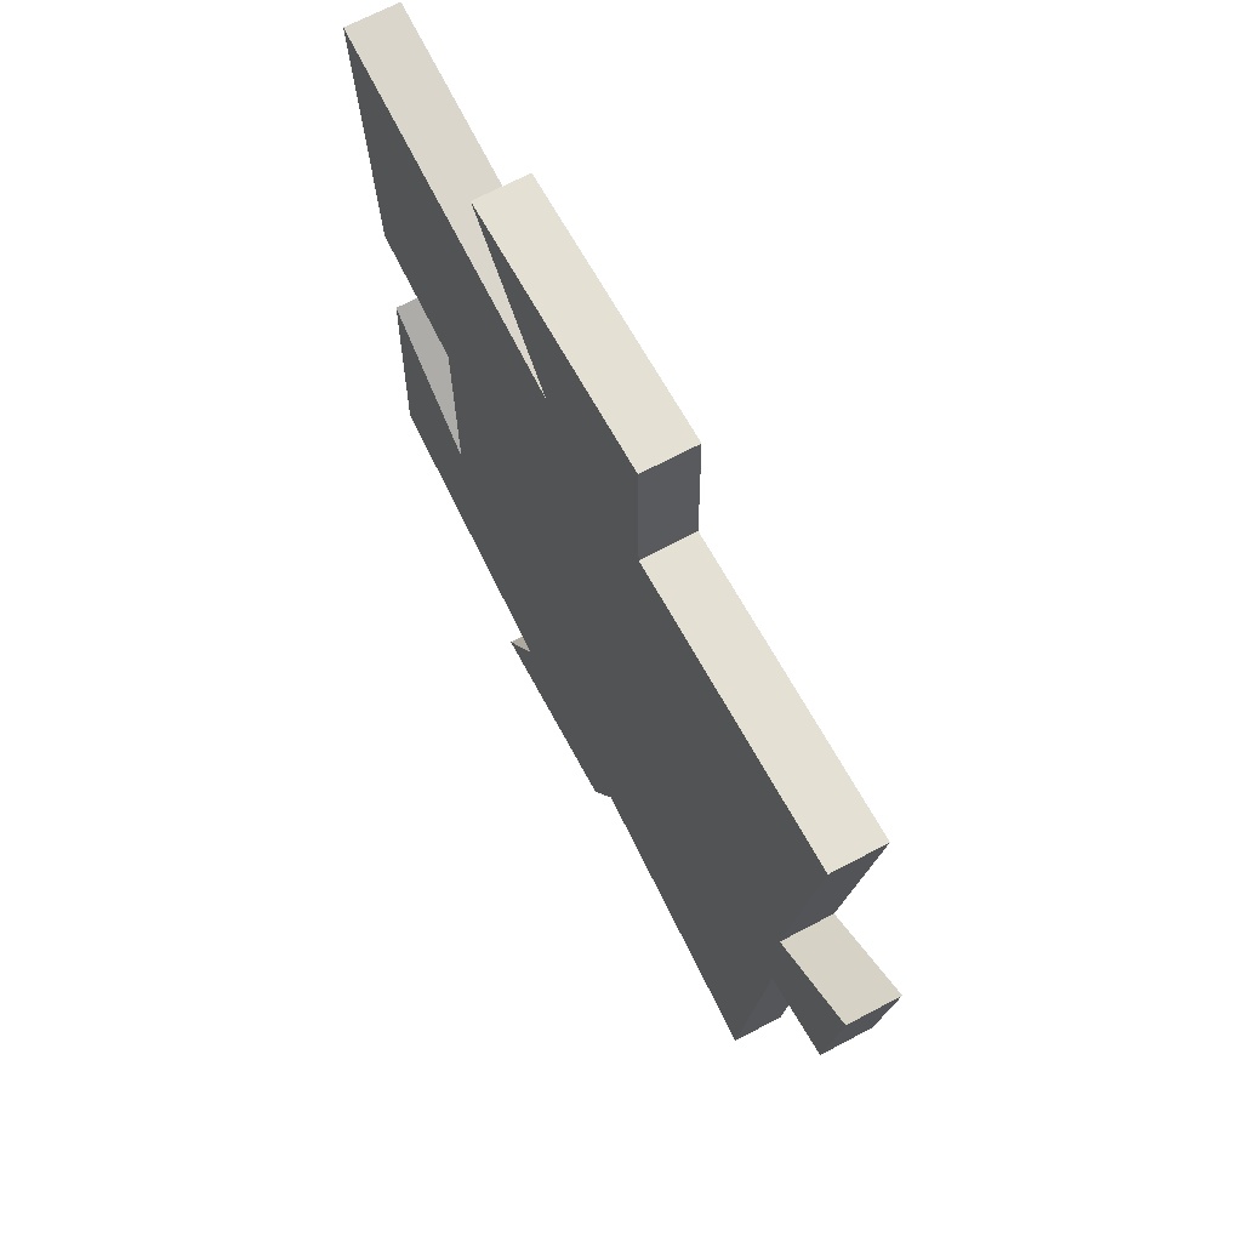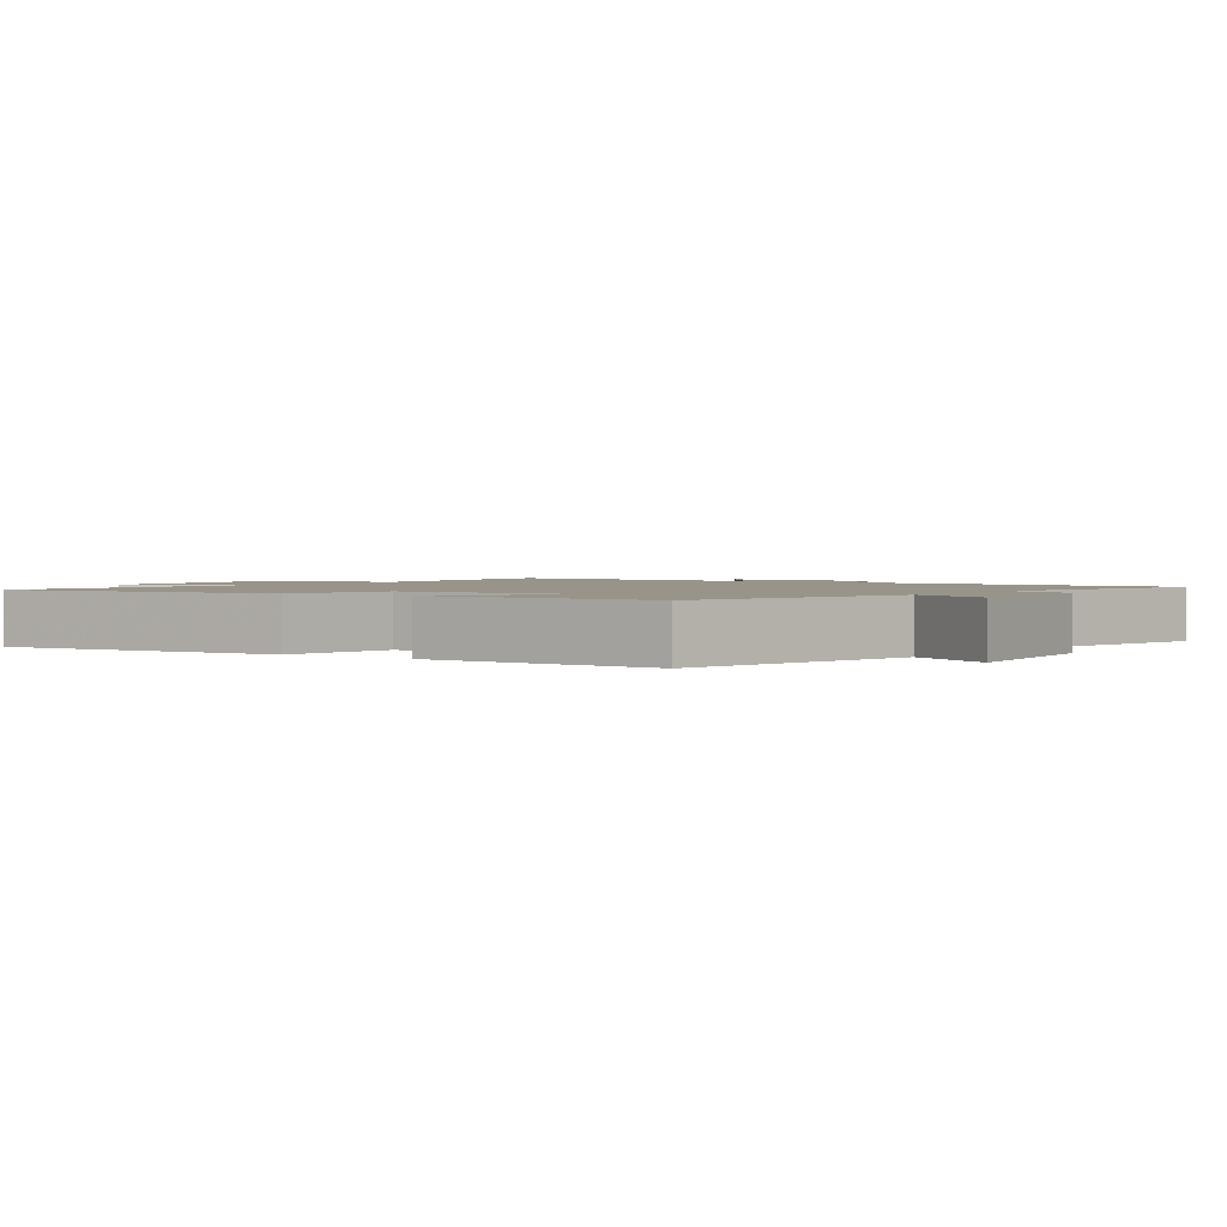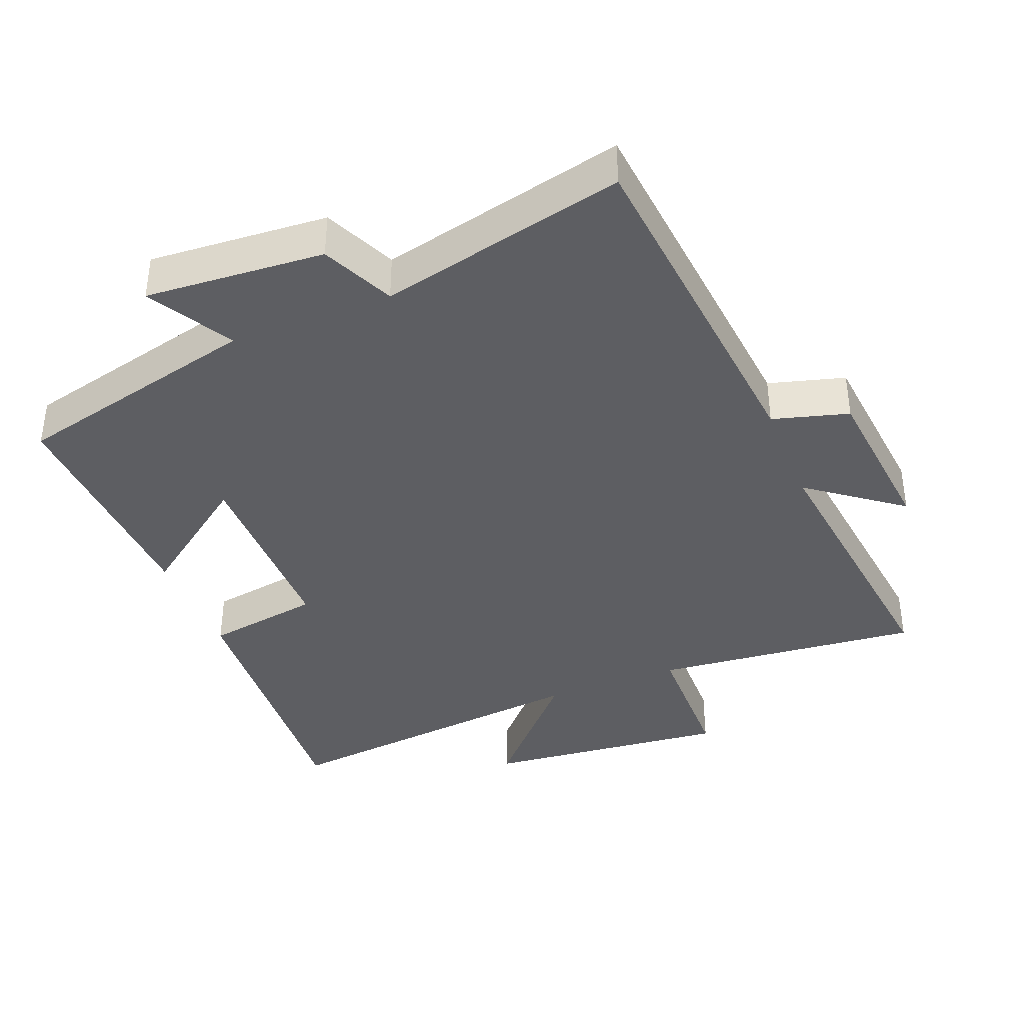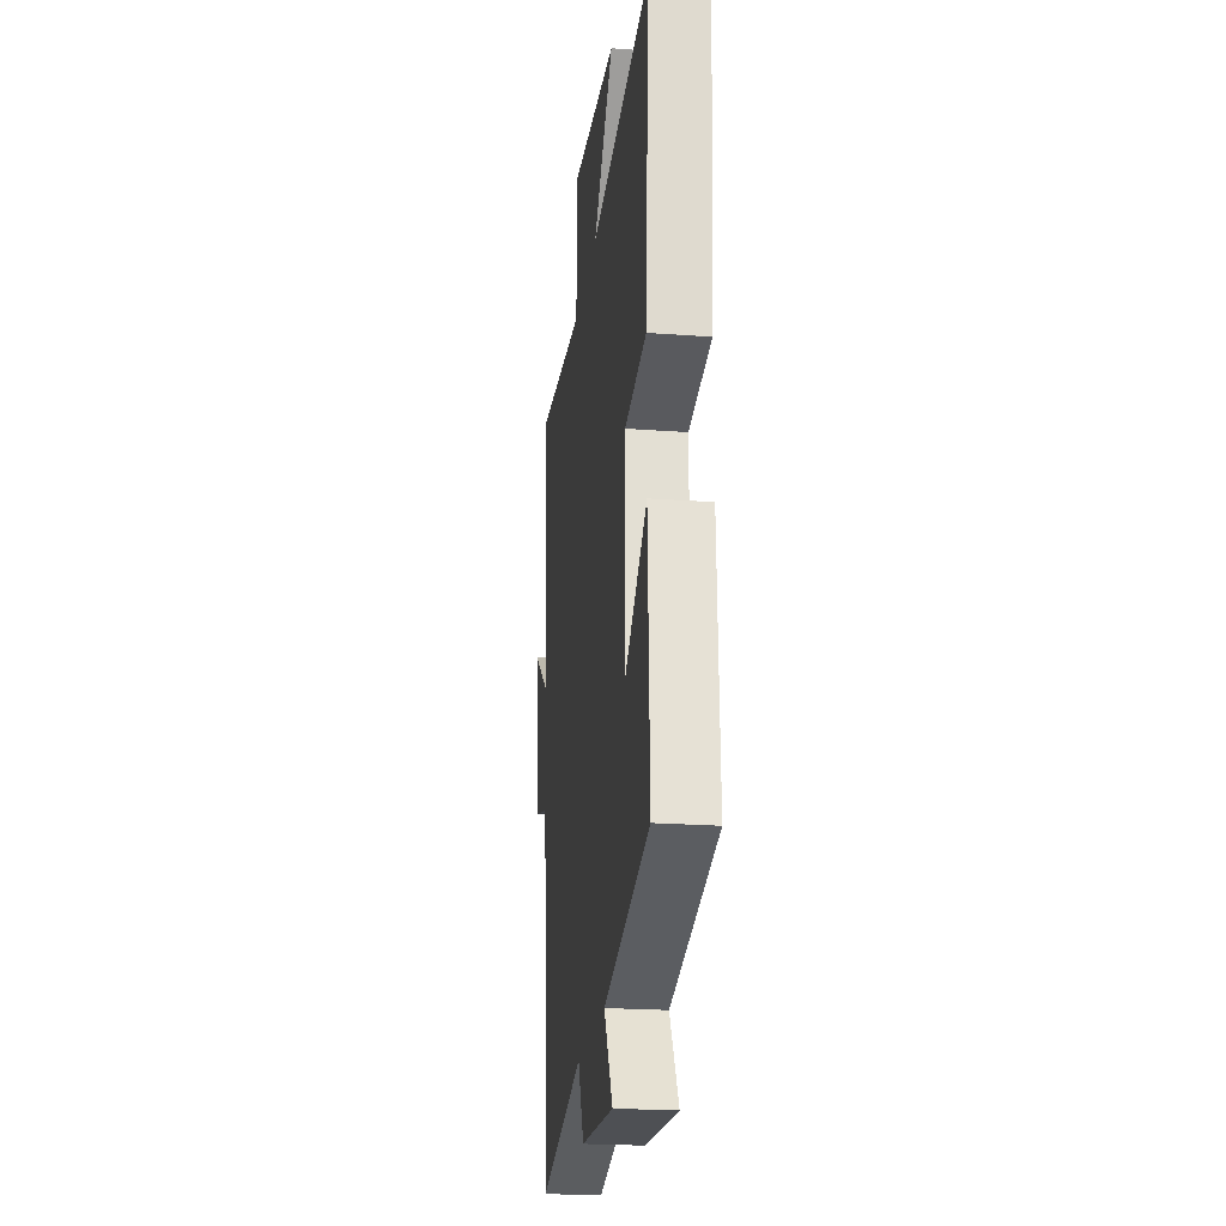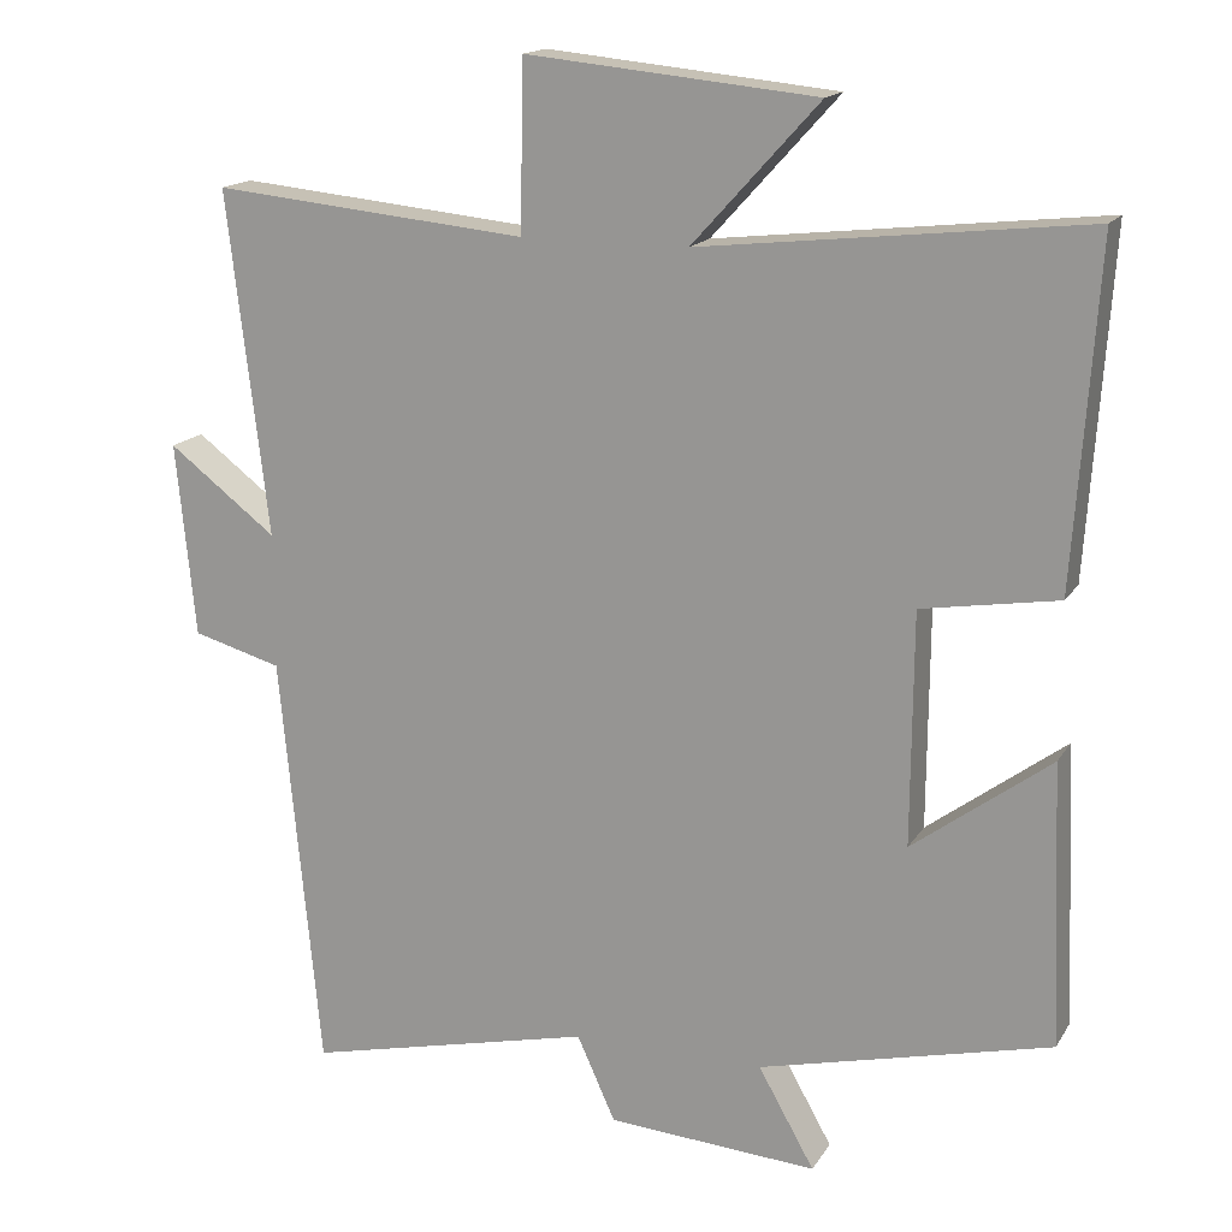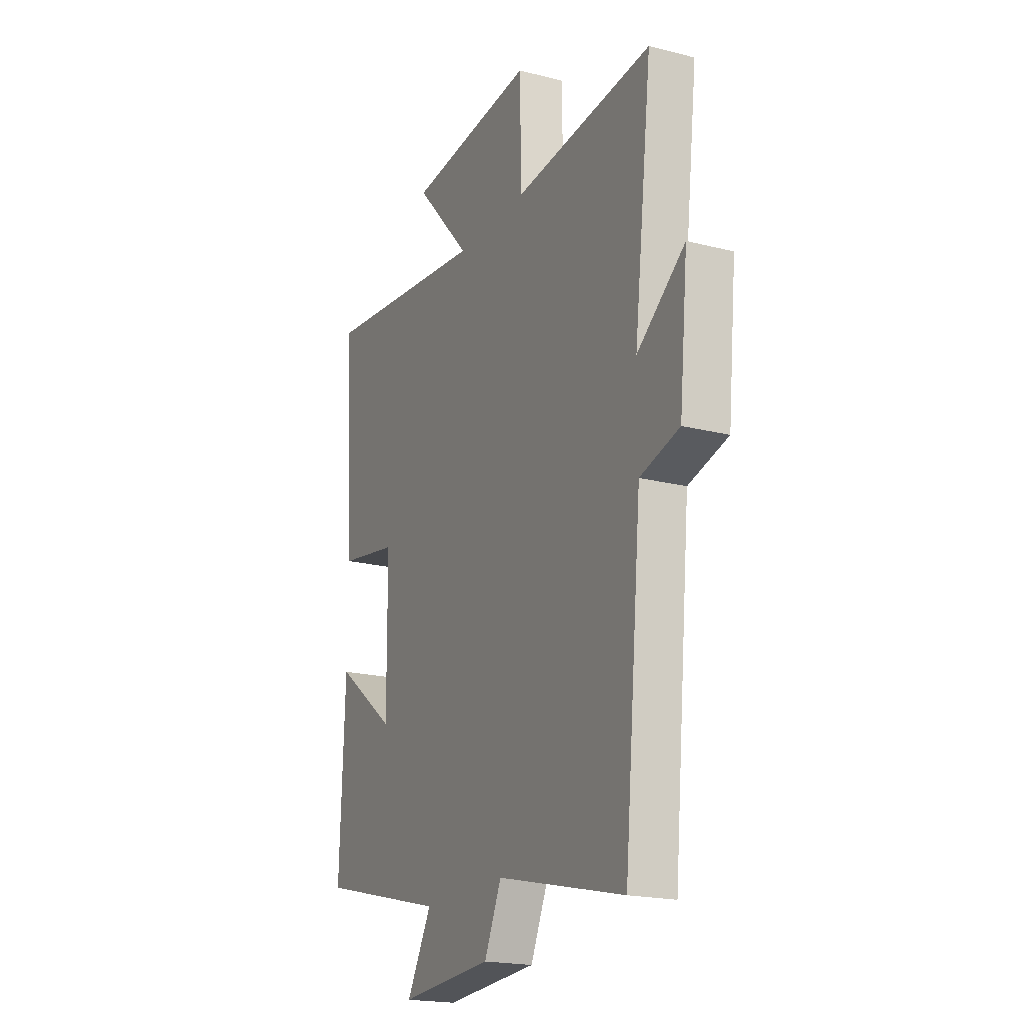
<metadata>
{"format":"obj","ext":"obj","renderer":"f3d","projection":"perspective","resolution":1024,"background":"white","views":[{"elev":68.9,"azim":-117.9,"up":"+Z"},{"elev":1.7,"azim":123.9,"up":"+Y"},{"elev":-38.4,"azim":-158.3,"up":"+Y"},{"elev":-22.5,"azim":82.8,"up":"+Z"},{"elev":16.2,"azim":21.7,"up":"+Z"},{"elev":-19.7,"azim":-115.5,"up":"+Z"}]}
</metadata>
<code>
v -0.45 0.07 -0.584
v -0.5 0.07 -0.061
v -0.611 0.07 -0.03
v -0.635 0.07 0.212
v -0.5 0.07 0.109
v -0.551 0.07 0.538
v -0.158 0.07 0.5
v -0.154 0.07 0.71
v 0.208 0.07 0.674
v 0.05 0.07 0.5
v 0.529 0.07 0.553
v 0.5 0.07 0.13
v 0.33 0.07 0.102
v 0.328 0.07 -0.188
v 0.5 0.07 -0.06
v 0.514 0.07 -0.411
v 0.15 0.07 -0.5
v 0.22 0.07 -0.624
v -0.042 0.07 -0.606
v -0.09 0.07 -0.5
v -0.45 0 -0.584
v -0.5 0 -0.061
v -0.611 0 -0.03
v -0.635 0 0.212
v -0.5 0 0.109
v -0.551 0 0.538
v -0.158 0 0.5
v -0.154 0 0.71
v 0.208 0 0.674
v 0.05 0 0.5
v 0.529 0 0.553
v 0.5 0 0.13
v 0.33 0 0.102
v 0.328 0 -0.188
v 0.5 0 -0.06
v 0.514 0 -0.411
v 0.15 0 -0.5
v 0.22 0 -0.624
v -0.042 0 -0.606
v -0.09 0 -0.5
f 17 18 19 20
f 16 17 20
f 15 16 20
f 14 15 20
f 20 1 2
f 14 20 2
f 13 14 2
f 10 11 12 13
f 10 13 2 3
f 7 8 9 10
f 7 10 3
f 5 6 7
f 5 7 3
f 3 4 5
f 40 39 38 37
f 40 37 36
f 40 36 35
f 40 35 34
f 22 21 40
f 22 40 34
f 22 34 33
f 33 32 31 30
f 23 22 33 30
f 30 29 28 27
f 23 30 27
f 27 26 25
f 23 27 25
f 25 24 23
f 1 21 22 2
f 2 22 23 3
f 3 23 24 4
f 4 24 25 5
f 5 25 26 6
f 6 26 27 7
f 7 27 28 8
f 8 28 29 9
f 9 29 30 10
f 10 30 31 11
f 11 31 32 12
f 12 32 33 13
f 13 33 34 14
f 14 34 35 15
f 15 35 36 16
f 16 36 37 17
f 17 37 38 18
f 18 38 39 19
f 19 39 40 20
f 20 40 21 1

</code>
